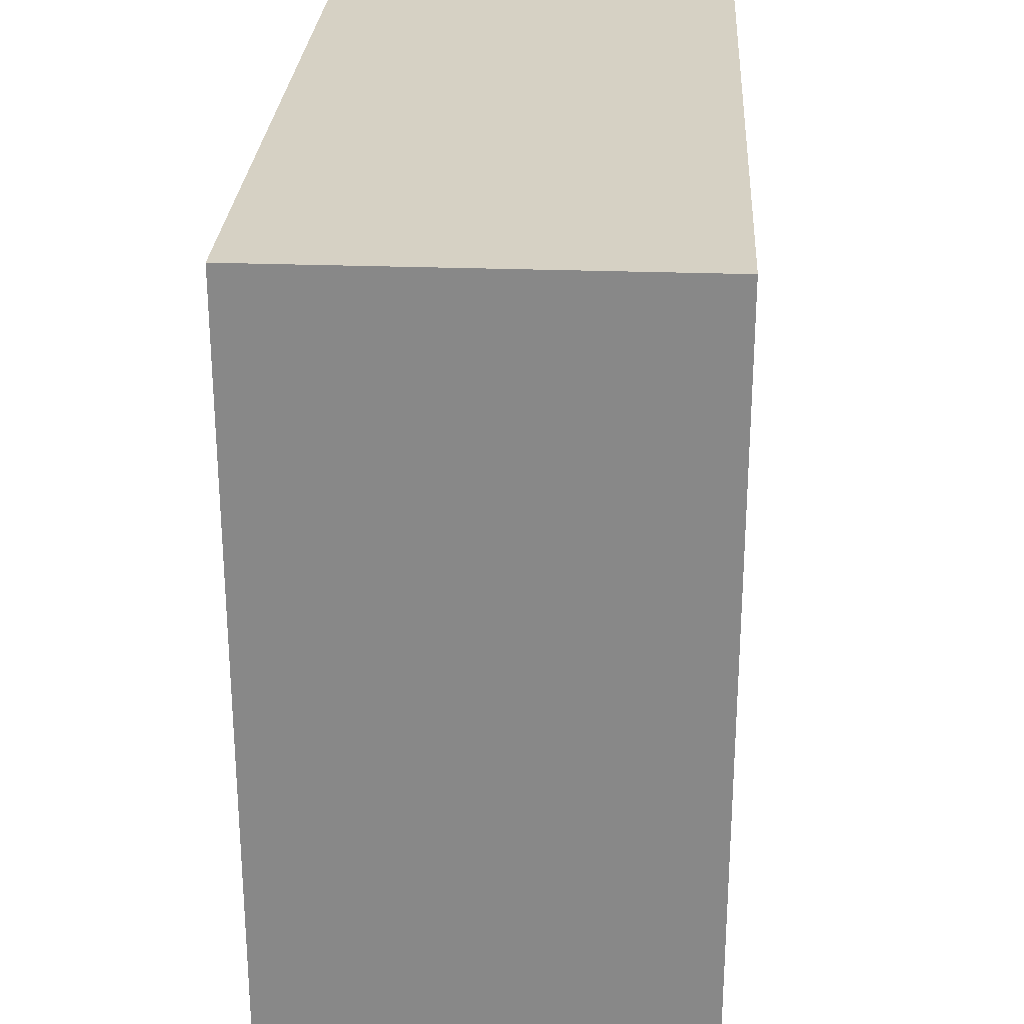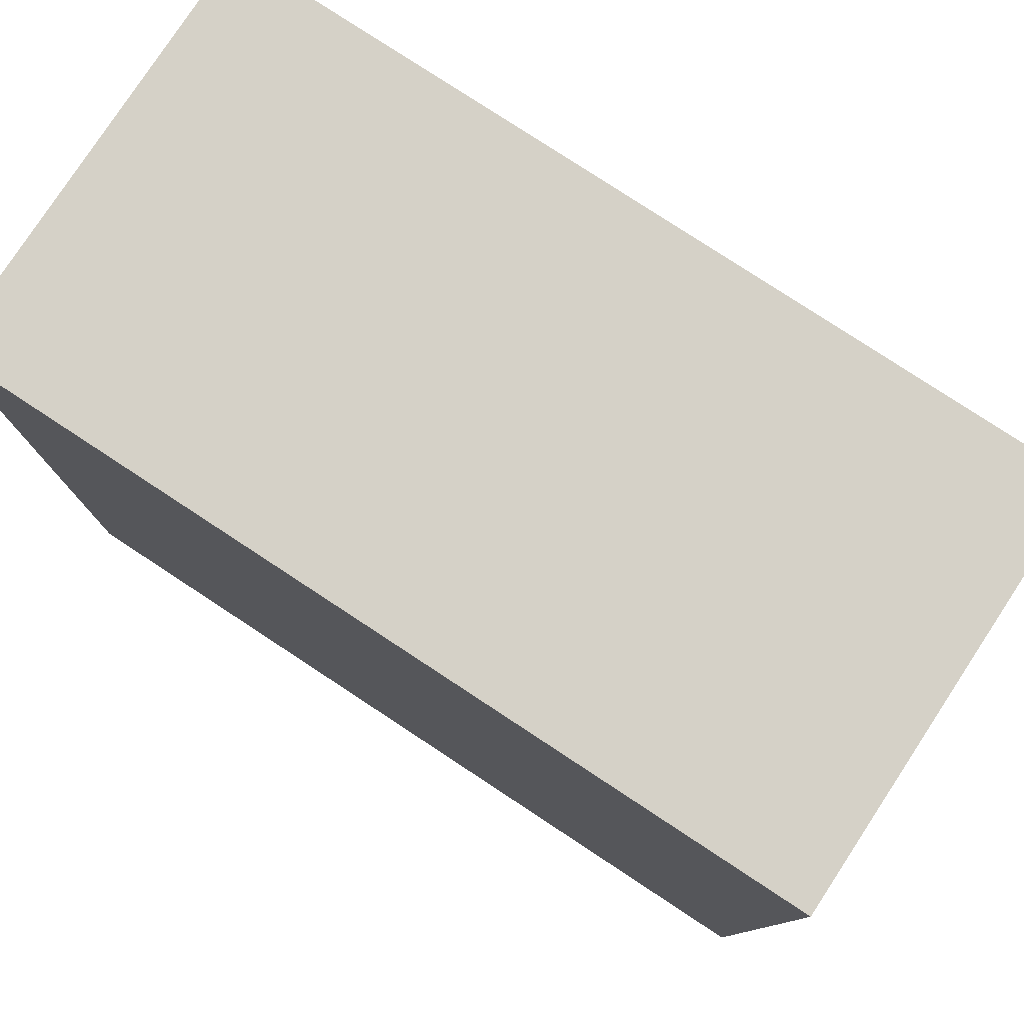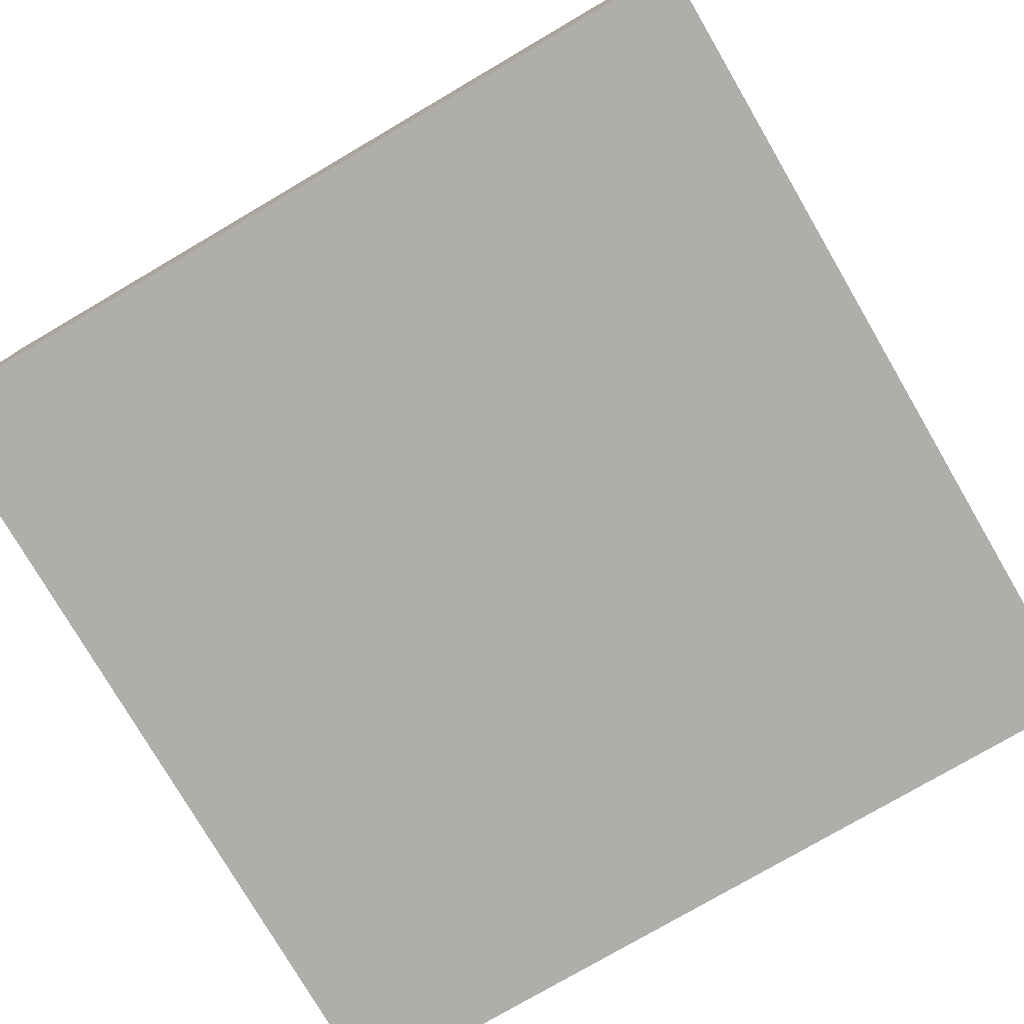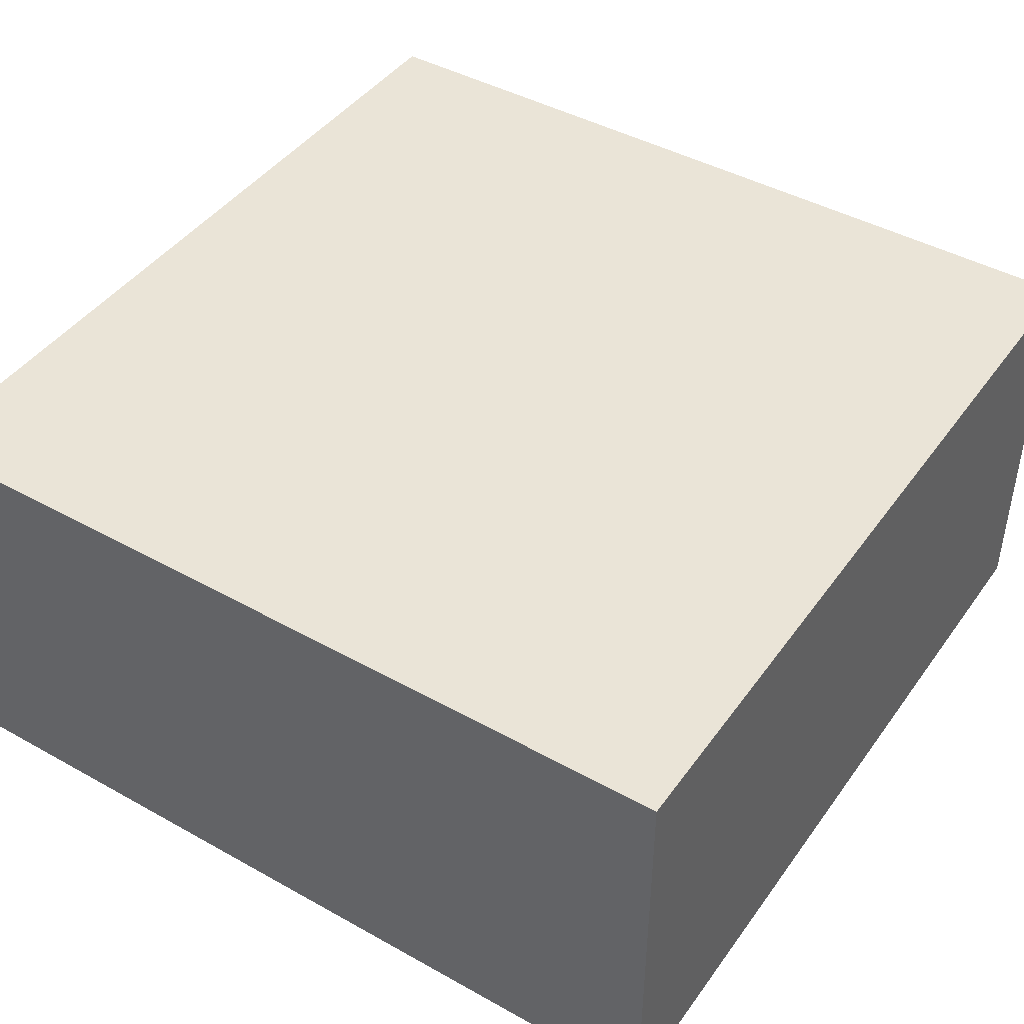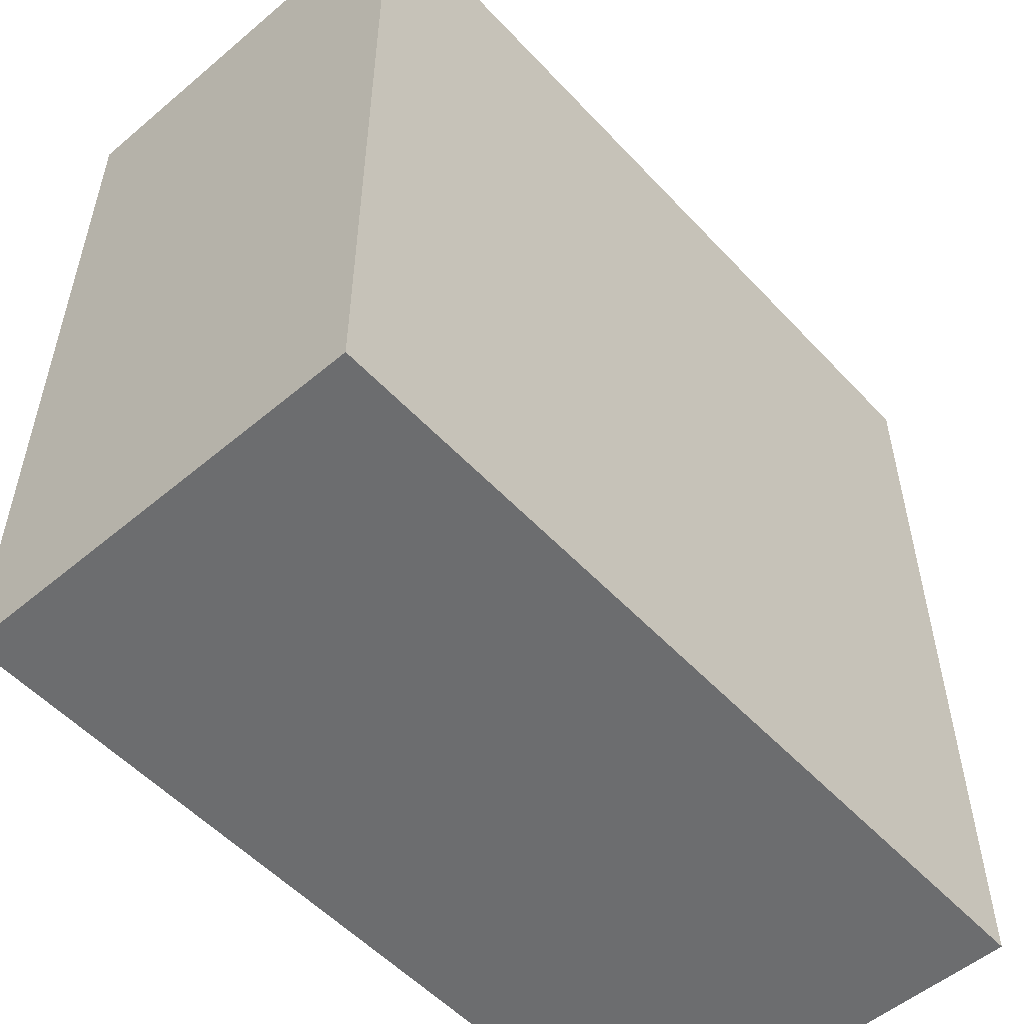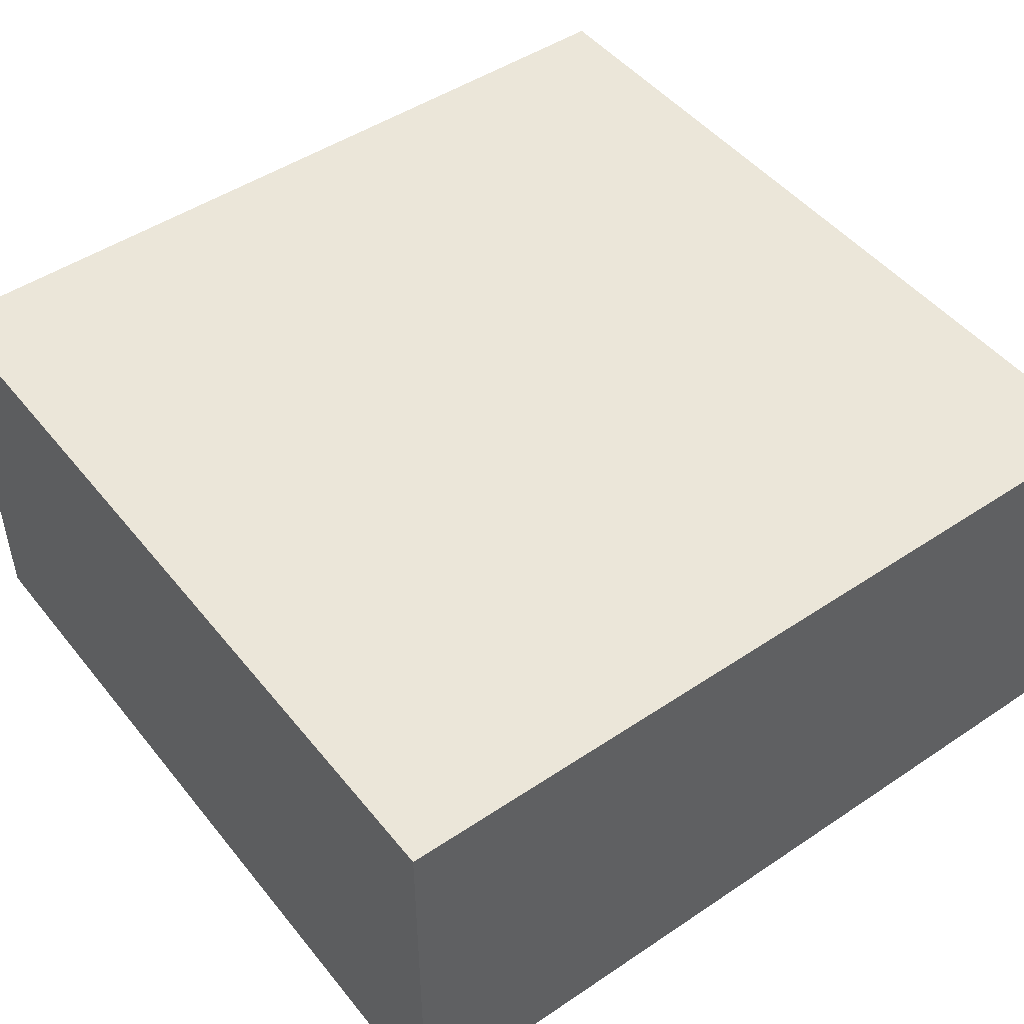
<metadata>
{"format":"obj","ext":"obj","renderer":"f3d","projection":"perspective","resolution":1024,"background":"white","views":[{"elev":26.9,"azim":93.3,"up":"+Z"},{"elev":79.1,"azim":33.3,"up":"+Z"},{"elev":-77.8,"azim":30.3,"up":"+Y"},{"elev":43.9,"azim":-146.8,"up":"+Y"},{"elev":-53.9,"azim":-48.2,"up":"+Z"},{"elev":48.0,"azim":143.1,"up":"+Y"}]}
</metadata>
<code>
o cube
v 0.25 0.25 0.25
v 0.25 0.25 -0.25
v 0.25 0 0.25
v 0.25 0 -0.25
v -0.25 0.25 -0.25
v -0.25 0.25 0.25
v -0.25 0 -0.25
v -0.25 0 0.25
f 4 7 5 2
f 3 4 2 1
f 8 3 1 6
f 7 8 6 5
f 6 1 2 5
f 7 4 3 8

</code>
